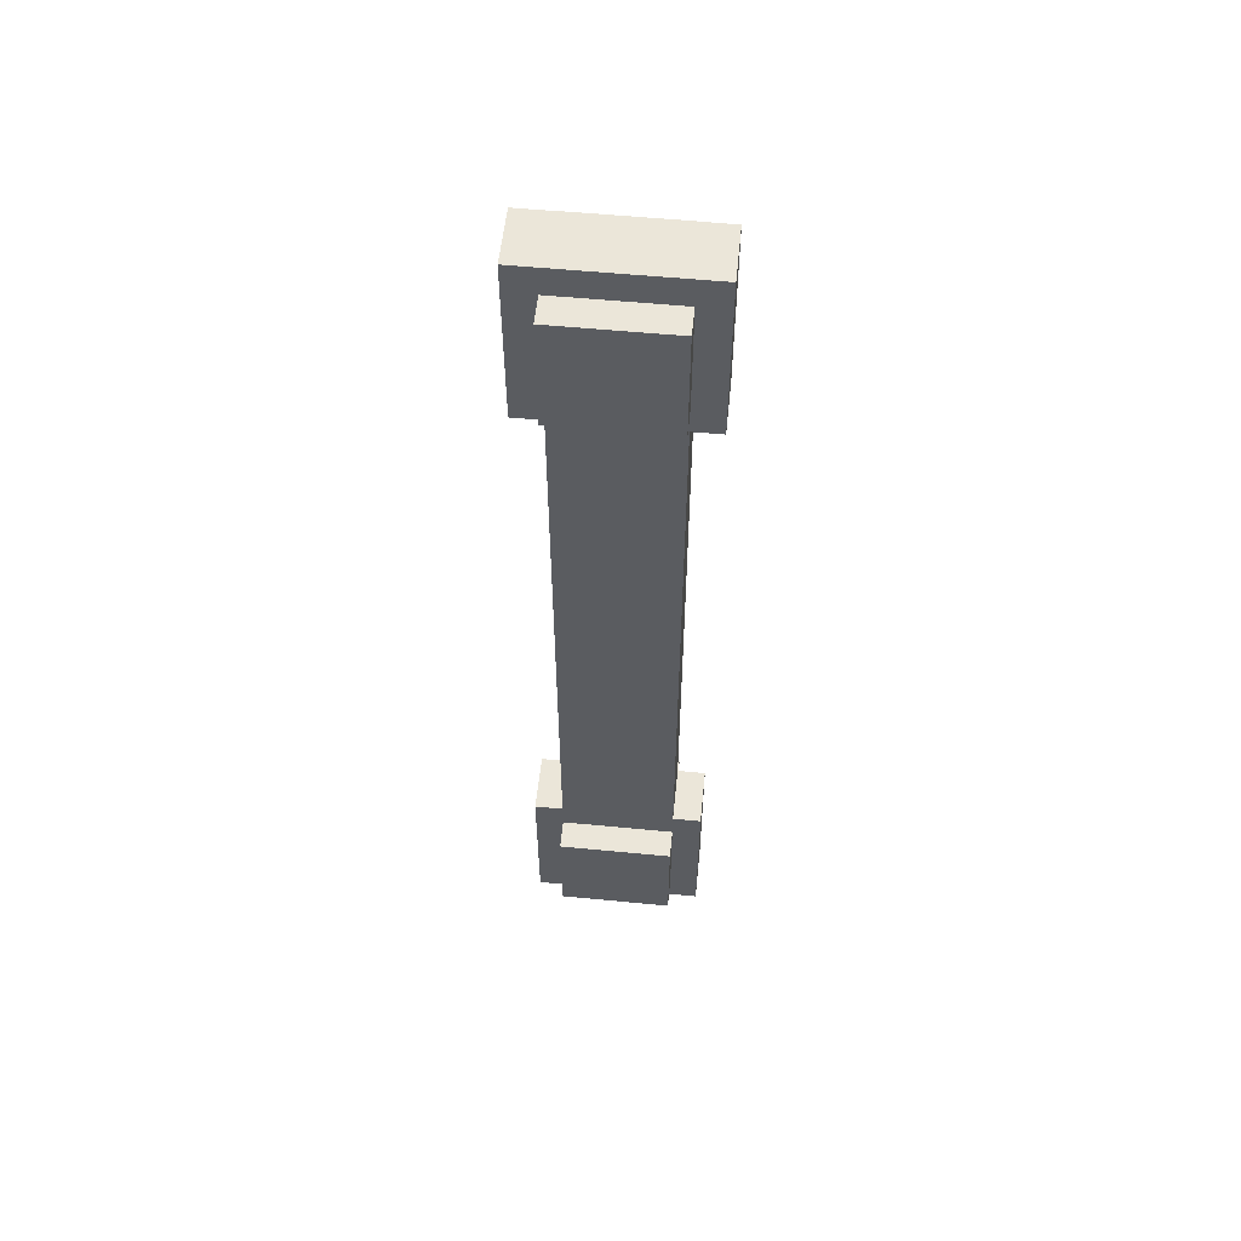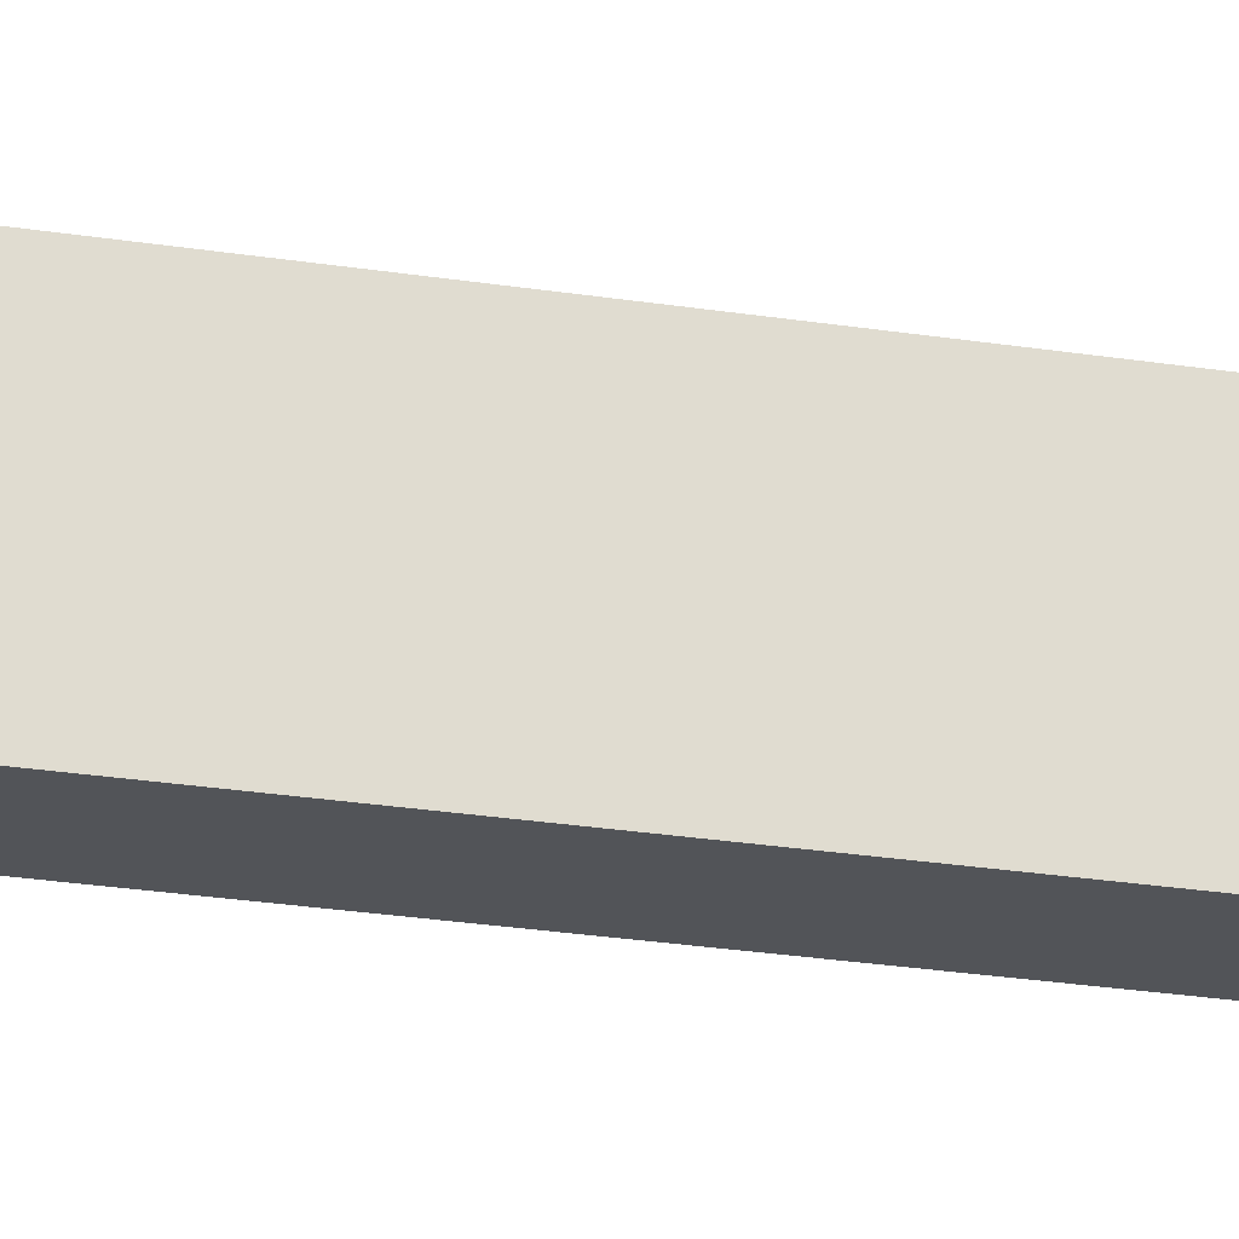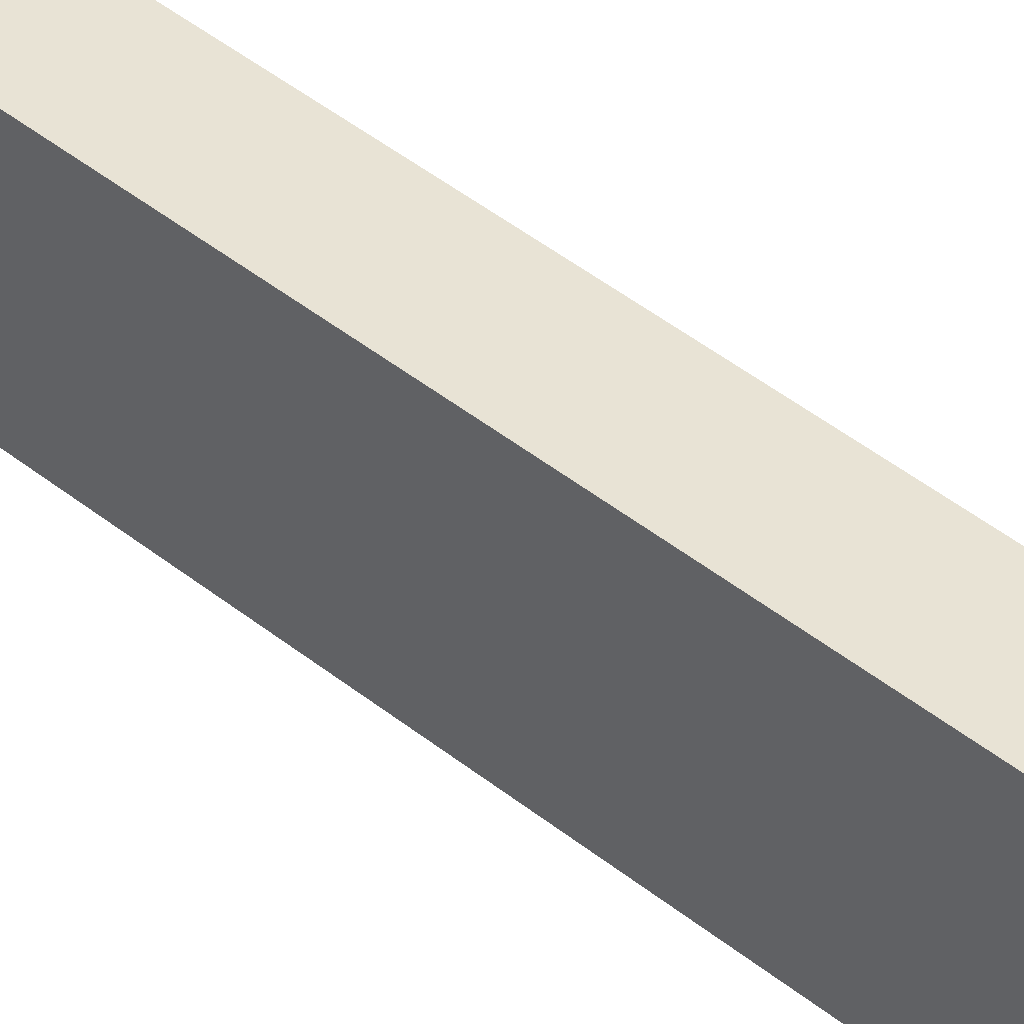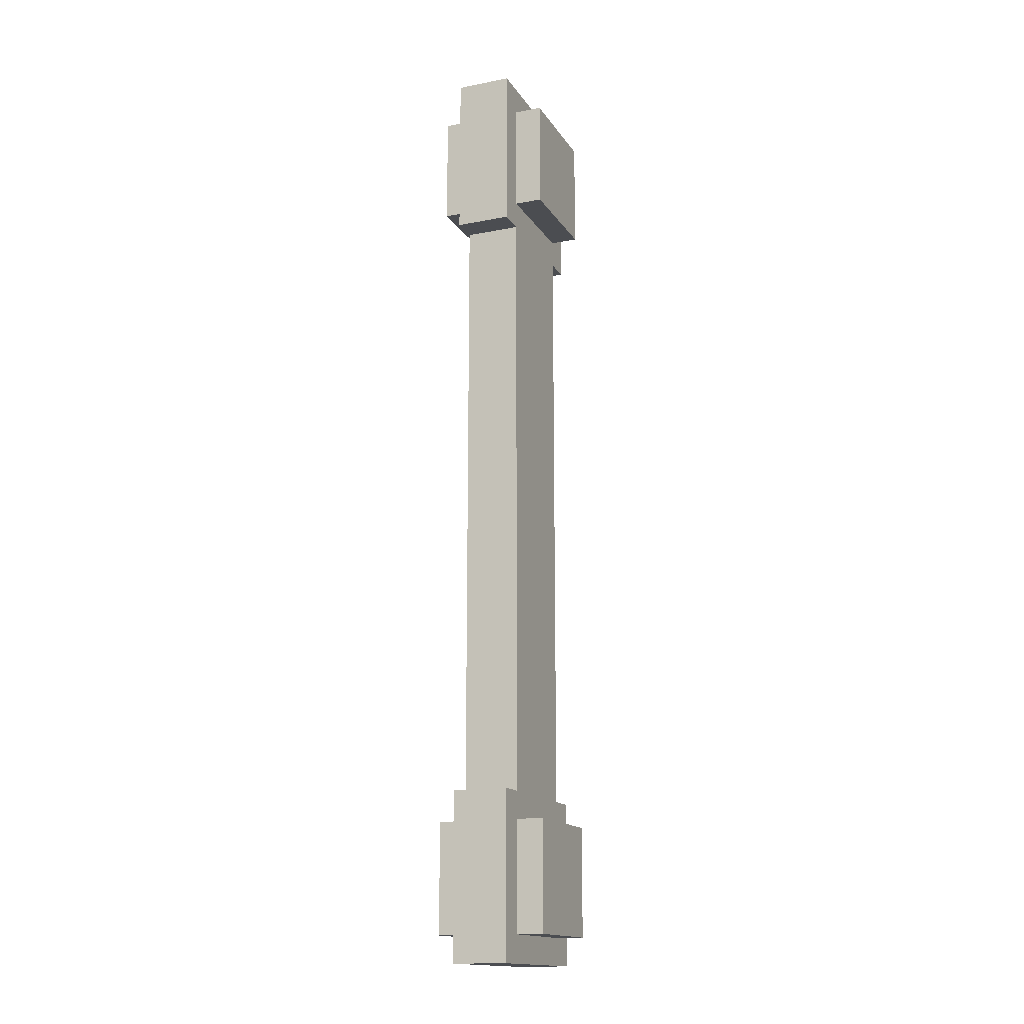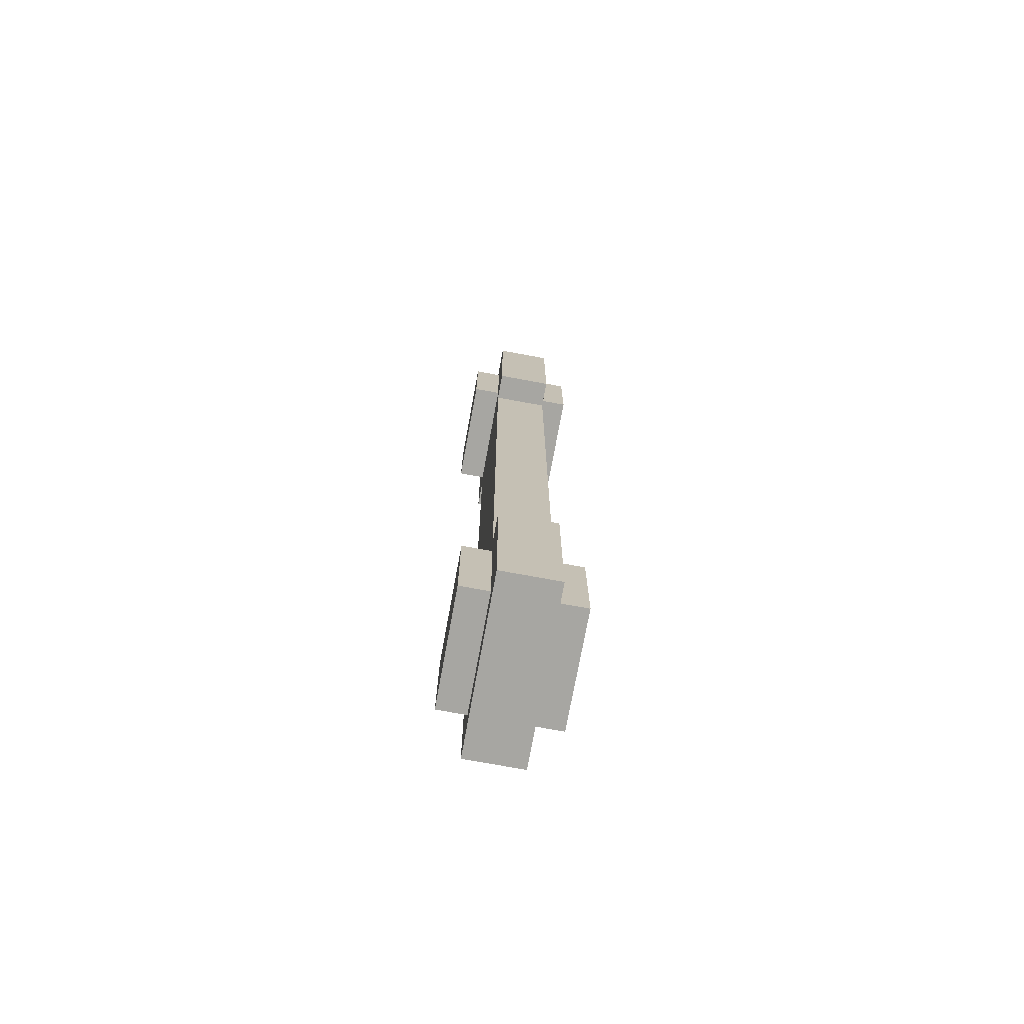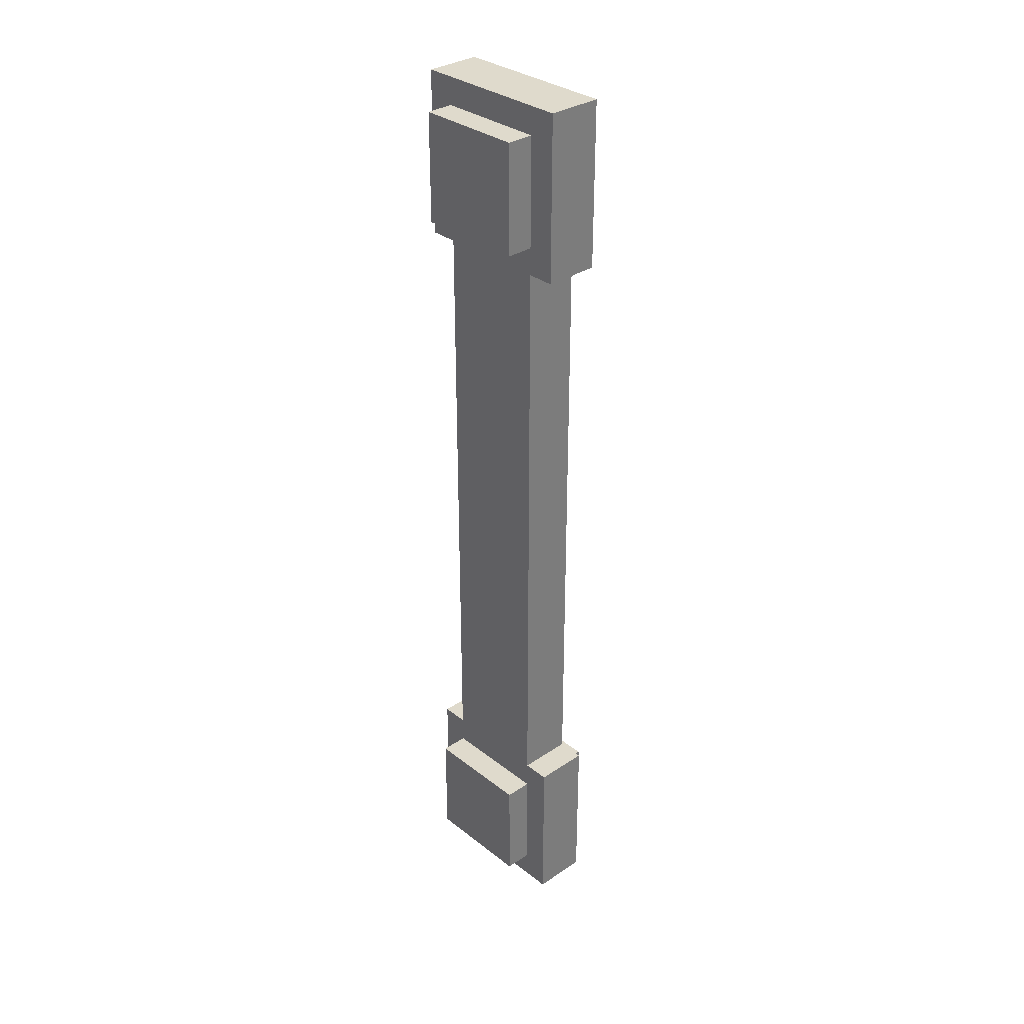
<metadata>
{"format":"obj","ext":"obj","renderer":"f3d","projection":"perspective","resolution":1024,"background":"white","views":[{"elev":56.0,"azim":95.8,"up":"+Z"},{"elev":-22.8,"azim":74.2,"up":"+Y"},{"elev":41.0,"azim":135.0,"up":"+Y"},{"elev":-15.8,"azim":-157.8,"up":"+Z"},{"elev":-74.0,"azim":-10.4,"up":"+Z"},{"elev":32.5,"azim":-42.9,"up":"+Z"}]}
</metadata>
<code>
o cube.004
v -1.062 0.125 0.6875
v -1.062 0.125 -0.6875
v -1.062 -0.125 0.6875
v -1.062 -0.125 -0.6875
v -1.188 0.125 -0.6875
v -1.188 0.125 0.6875
v -1.188 -0.125 -0.6875
v -1.188 -0.125 0.6875
v -1 0.125 -0.75
v -1 0.125 -1
v -1 -0.125 -0.75
v -1 -0.125 -1
v -1.25 0.125 -1
v -1.25 0.125 -0.75
v -1.25 -0.125 -1
v -1.25 -0.125 -0.75
v -1 0.125 1
v -1 0.125 0.75
v -1 -0.125 1
v -1 -0.125 0.75
v -1.25 0.125 0.75
v -1.25 0.125 1
v -1.25 -0.125 0.75
v -1.25 -0.125 1
v -1.062 0.1875 1.062
v -1.062 0.1875 0.6875
v -1.062 -0.1875 1.062
v -1.062 -0.1875 0.6875
v -1.188 0.1875 0.6875
v -1.188 0.1875 1.062
v -1.188 -0.1875 0.6875
v -1.188 -0.1875 1.062
v -1.062 0.1875 -0.6875
v -1.062 0.1875 -1.062
v -1.062 -0.1875 -0.6875
v -1.062 -0.1875 -1.062
v -1.188 0.1875 -1.062
v -1.188 0.1875 -0.6875
v -1.188 -0.1875 -1.062
v -1.188 -0.1875 -0.6875
f 4 7 5 2
f 3 4 2 1
f 8 3 1 6
f 7 8 6 5
f 6 1 2 5
f 7 4 3 8
f 12 15 13 10
f 11 12 10 9
f 16 11 9 14
f 15 16 14 13
f 14 9 10 13
f 15 12 11 16
f 20 23 21 18
f 19 20 18 17
f 24 19 17 22
f 23 24 22 21
f 22 17 18 21
f 23 20 19 24
f 28 31 29 26
f 27 28 26 25
f 32 27 25 30
f 31 32 30 29
f 30 25 26 29
f 31 28 27 32
f 36 39 37 34
f 35 36 34 33
f 40 35 33 38
f 39 40 38 37
f 38 33 34 37
f 39 36 35 40

</code>
